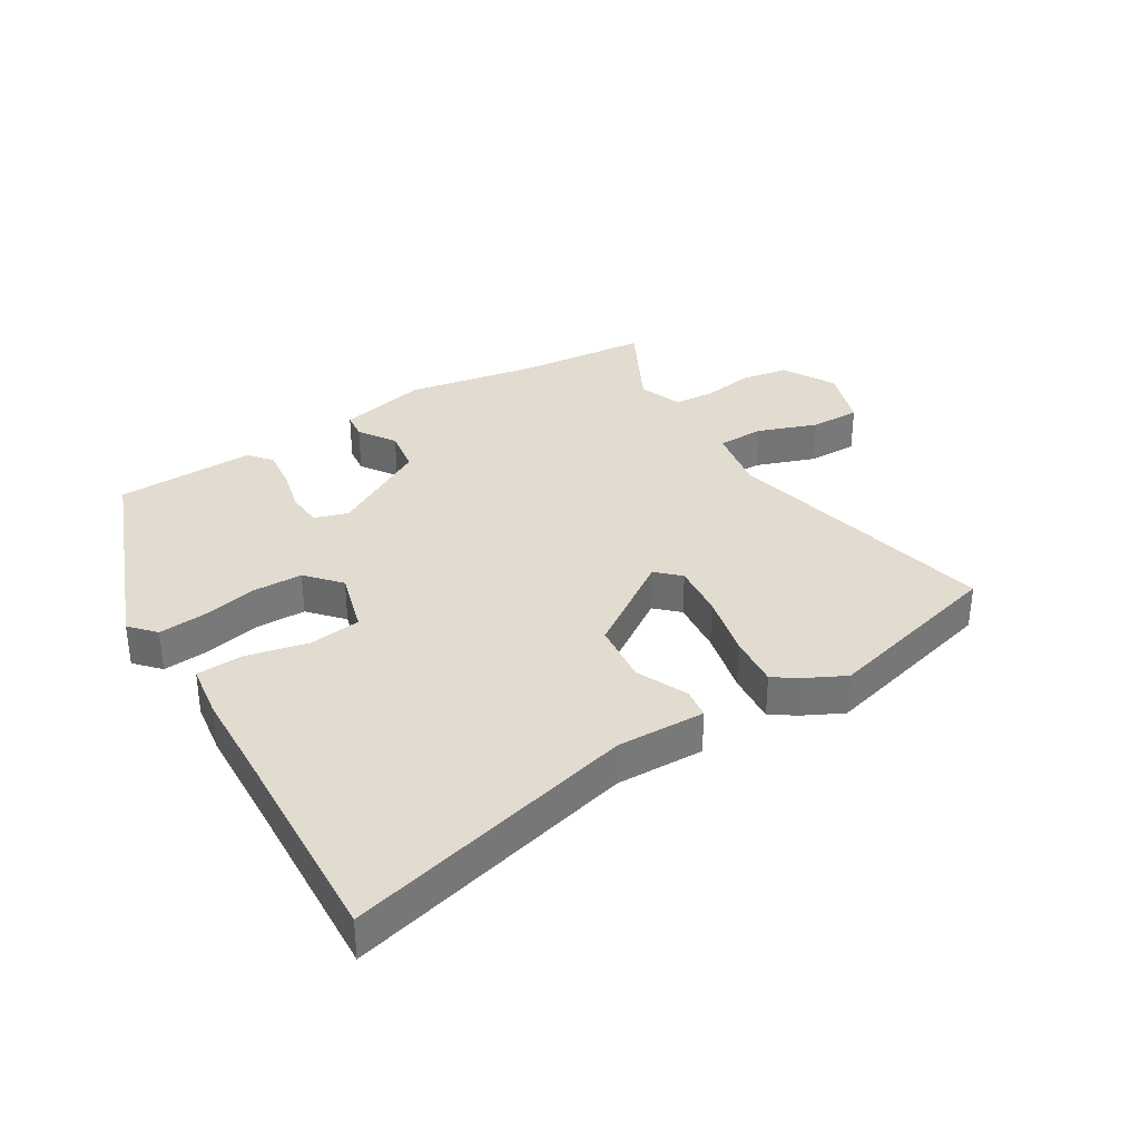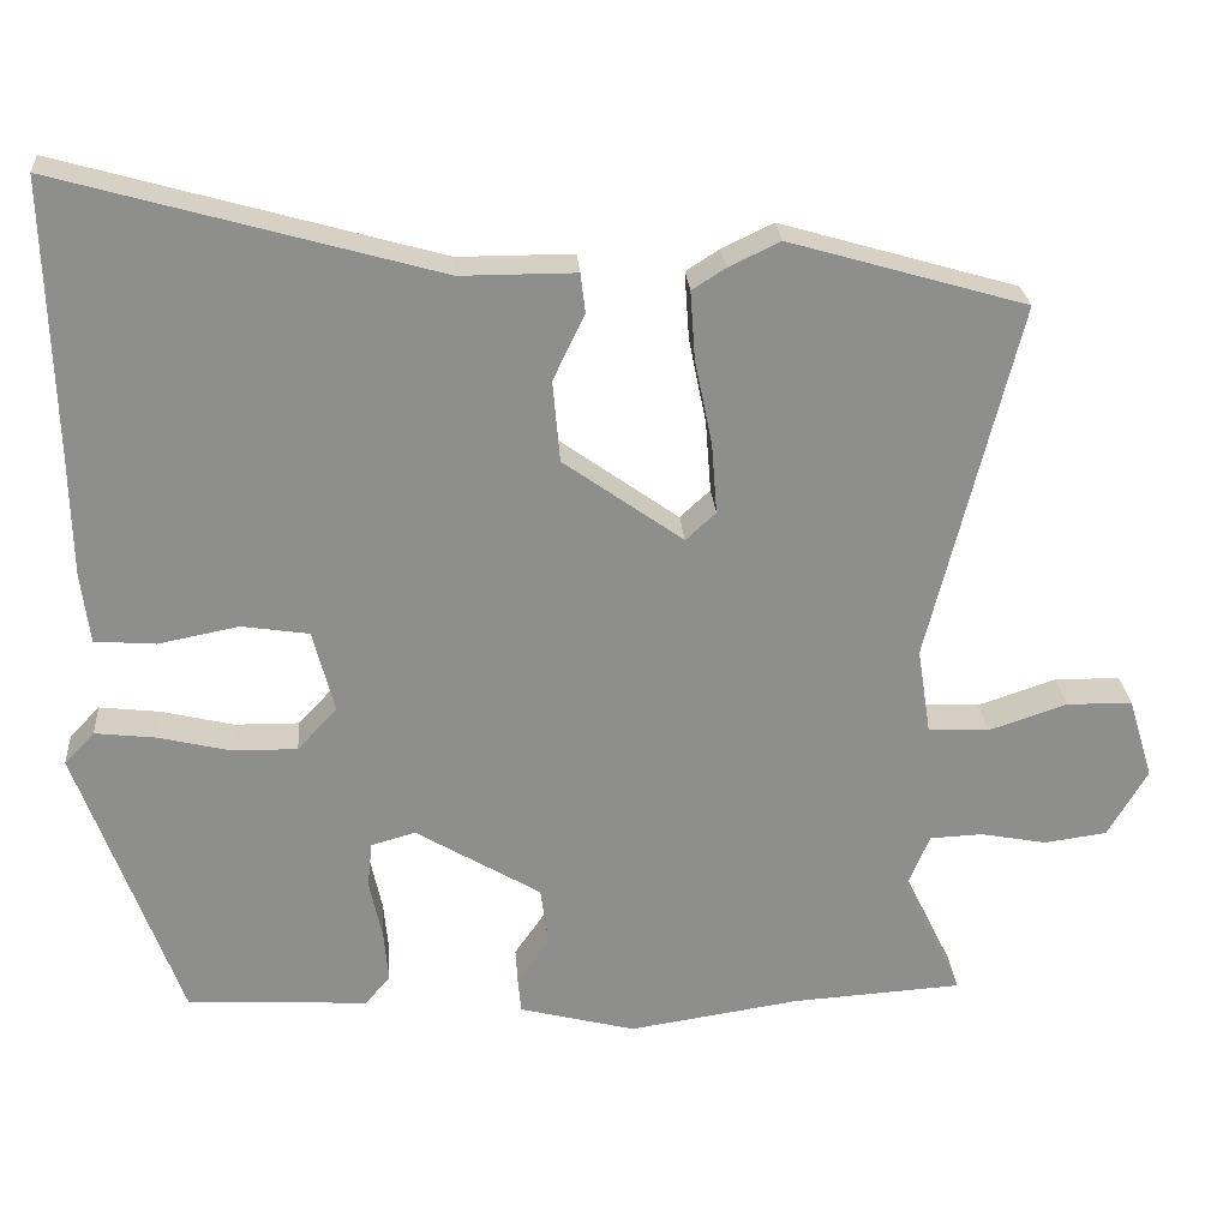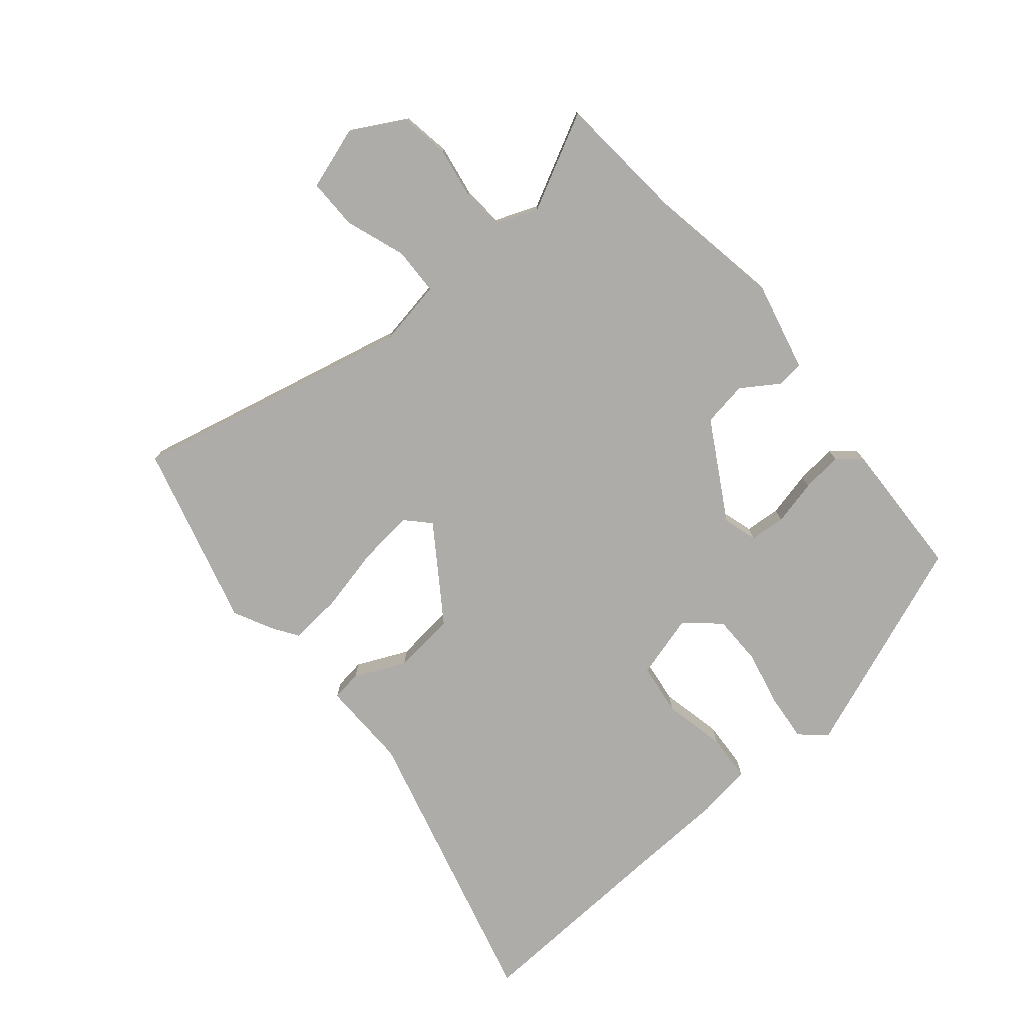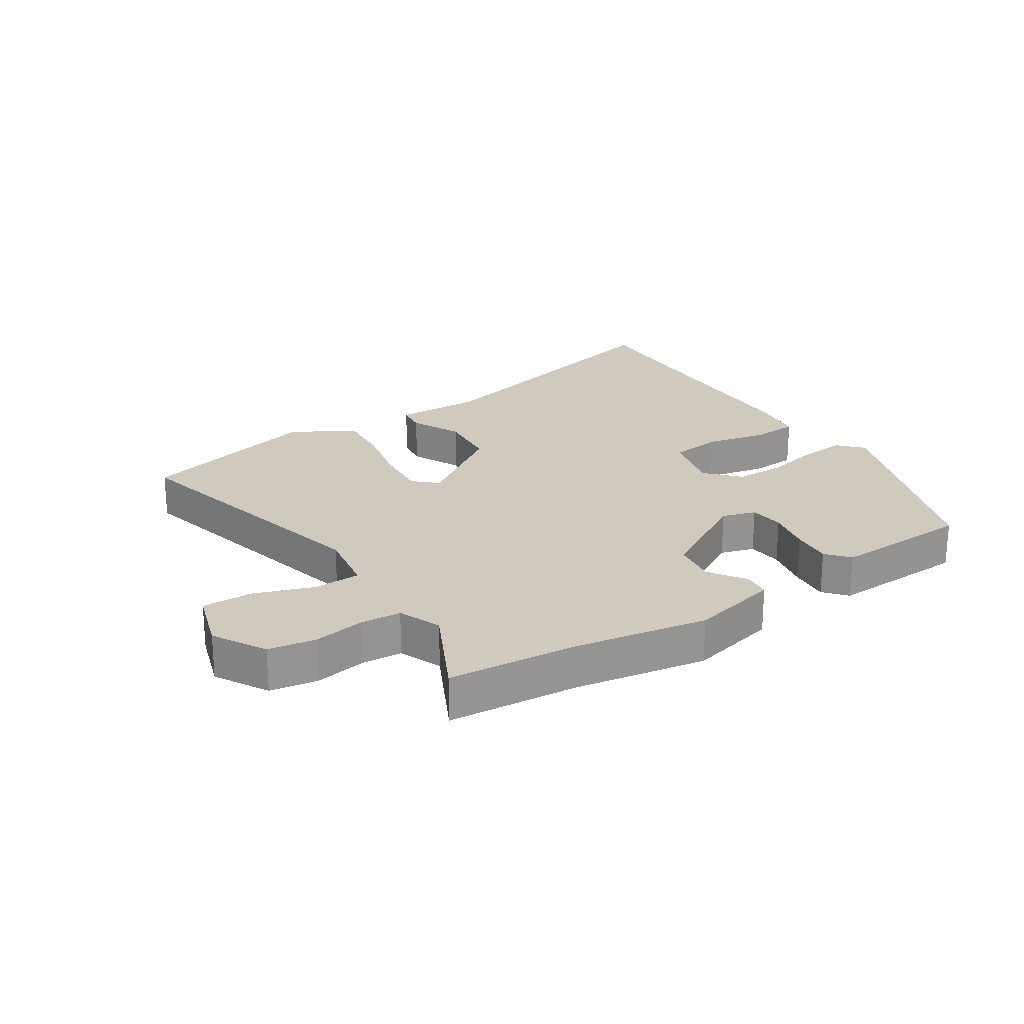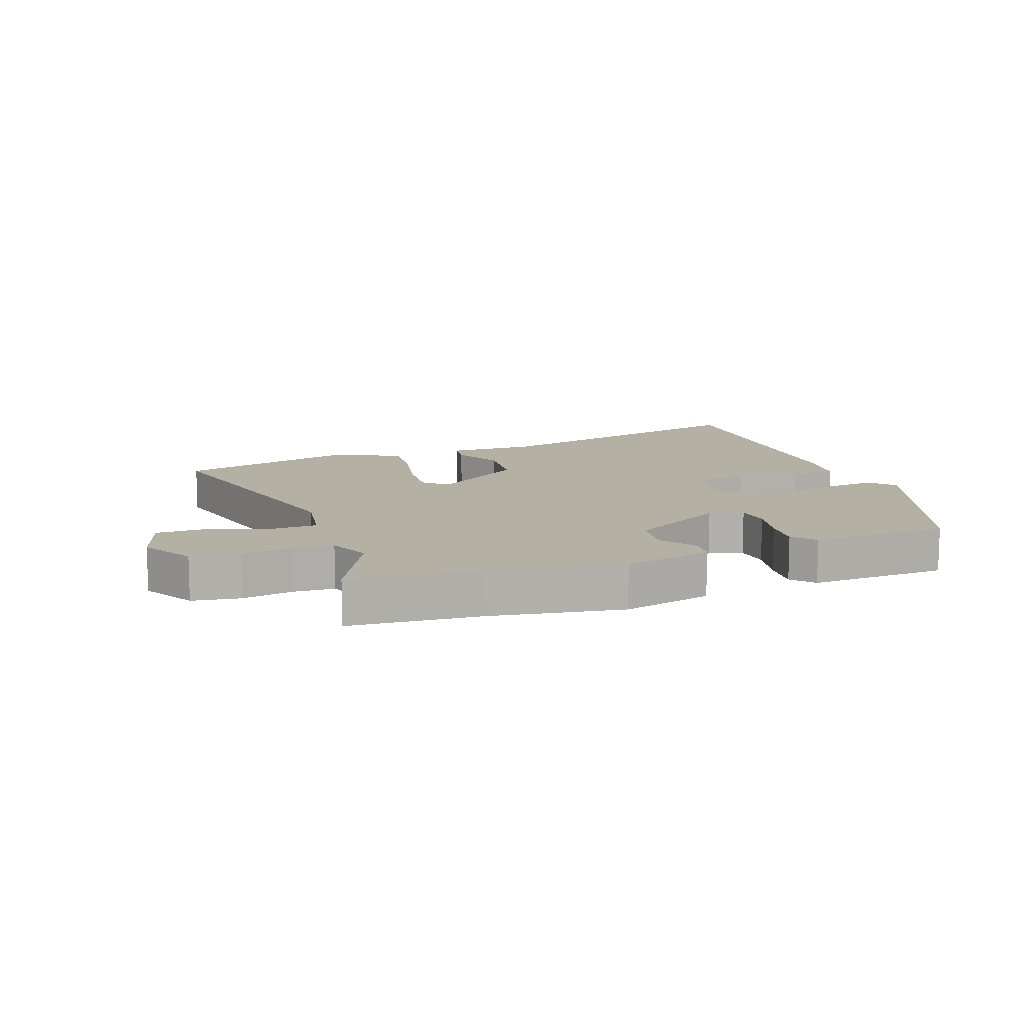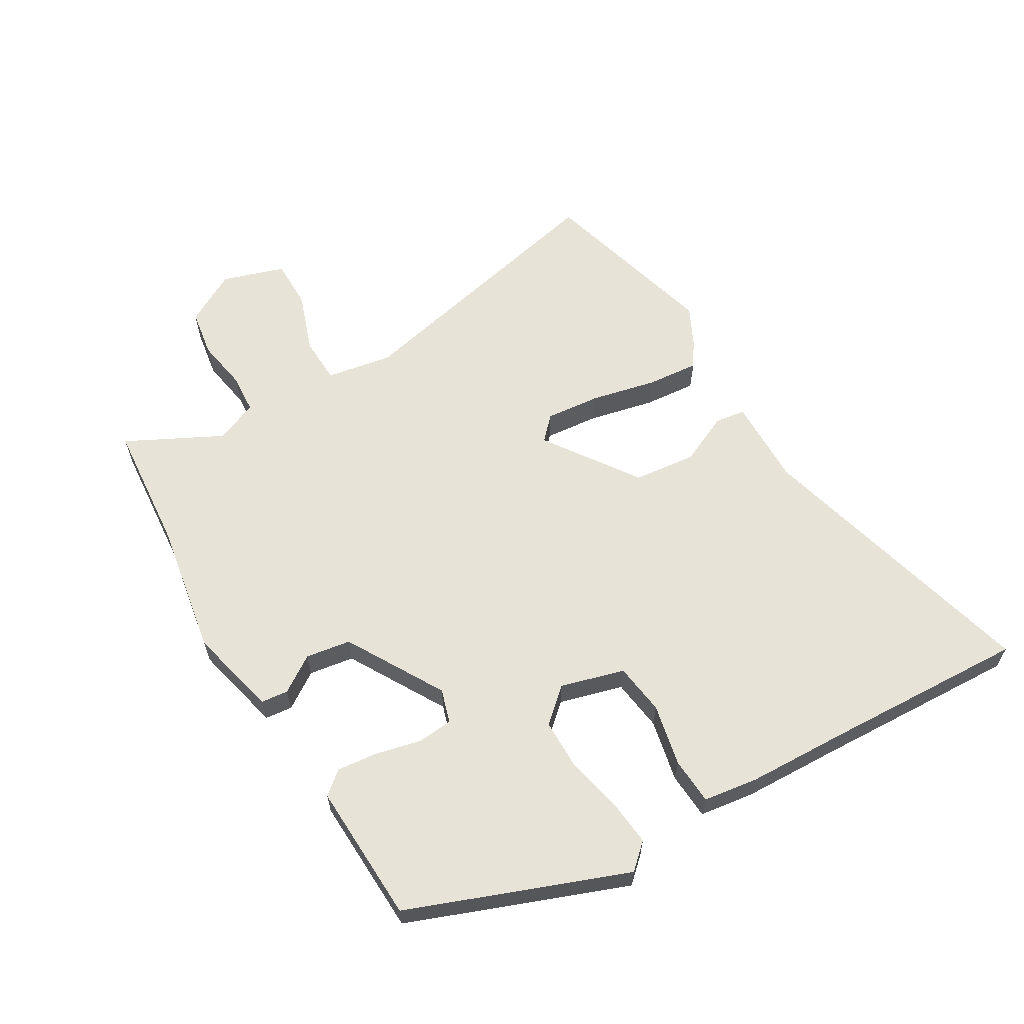
<metadata>
{"format":"obj","ext":"obj","renderer":"f3d","projection":"perspective","resolution":1024,"background":"white","views":[{"elev":34.3,"azim":-30.1,"up":"+Y"},{"elev":25.5,"azim":-4.3,"up":"+Z"},{"elev":-77.0,"azim":131.2,"up":"+Y"},{"elev":22.9,"azim":147.7,"up":"+Y"},{"elev":11.5,"azim":160.7,"up":"+Y"},{"elev":61.5,"azim":-119.5,"up":"+Y"}]}
</metadata>
<code>
v 0.612 0.07 -0.493
v 0.396 0.07 -0.507
v 0.18 0.07 -0.54
v 0.033 0.07 -0.502
v 0.029 0.07 -0.457
v 0.07 0.07 -0.398
v 0.06 0.07 -0.324
v -0.098 0.07 -0.229
v -0.154 0.07 -0.245
v -0.16 0.07 -0.303
v -0.144 0.07 -0.378
v -0.138 0.07 -0.445
v -0.17 0.07 -0.482
v -0.399 0.07 -0.469
v -0.528 0.07 -0.111
v -0.49 0.07 -0.071
v -0.413 0.07 -0.08
v -0.322 0.07 -0.102
v -0.24 0.07 -0.103
v -0.19 0.07 -0.049
v -0.217 0.07 0.056
v -0.302 0.07 0.069
v -0.404 0.07 0.049
v -0.481 0.07 0.055
v -0.492 0.07 0.145
v -0.495 0.07 0.311
v -0.504 0.07 0.644
v -0.029 0.07 0.51
v 0.116 0.07 0.51
v 0.122 0.07 0.46
v 0.082 0.07 0.377
v 0.091 0.07 0.274
v 0.242 0.07 0.166
v 0.28 0.07 0.201
v 0.273 0.07 0.291
v 0.251 0.07 0.399
v 0.245 0.07 0.485
v 0.287 0.07 0.512
v 0.352 0.07 0.543
v 0.651 0.07 0.456
v 0.538 0.07 0.002
v 0.555 0.07 -0.107
v 0.632 0.07 -0.111
v 0.731 0.07 -0.078
v 0.814 0.07 -0.079
v 0.845 0.07 -0.182
v 0.795 0.07 -0.268
v 0.716 0.07 -0.279
v 0.632 0.07 -0.263
v 0.565 0.07 -0.266
v 0.536 0.07 -0.336
v 0.612 0 -0.493
v 0.396 0 -0.507
v 0.18 0 -0.54
v 0.033 0 -0.502
v 0.029 0 -0.457
v 0.07 0 -0.398
v 0.06 0 -0.324
v -0.098 0 -0.229
v -0.154 0 -0.245
v -0.16 0 -0.303
v -0.144 0 -0.378
v -0.138 0 -0.445
v -0.17 0 -0.482
v -0.399 0 -0.469
v -0.528 0 -0.111
v -0.49 0 -0.071
v -0.413 0 -0.08
v -0.322 0 -0.102
v -0.24 0 -0.103
v -0.19 0 -0.049
v -0.217 0 0.056
v -0.302 0 0.069
v -0.404 0 0.049
v -0.481 0 0.055
v -0.492 0 0.145
v -0.495 0 0.311
v -0.504 0 0.644
v -0.029 0 0.51
v 0.116 0 0.51
v 0.122 0 0.46
v 0.082 0 0.377
v 0.091 0 0.274
v 0.242 0 0.166
v 0.28 0 0.201
v 0.273 0 0.291
v 0.251 0 0.399
v 0.245 0 0.485
v 0.287 0 0.512
v 0.352 0 0.543
v 0.651 0 0.456
v 0.538 0 0.002
v 0.555 0 -0.107
v 0.632 0 -0.111
v 0.731 0 -0.078
v 0.814 0 -0.079
v 0.845 0 -0.182
v 0.795 0 -0.268
v 0.716 0 -0.279
v 0.632 0 -0.263
v 0.565 0 -0.266
v 0.536 0 -0.336
f 46 47 48 49
f 46 49 50
f 43 44 45 46
f 42 43 46 50
f 41 42 50 51
f 39 40 41
f 38 39 41 51
f 35 36 37 38
f 34 35 38 51
f 28 29 30 31
f 26 27 28 31
f 26 31 32
f 25 26 32 33
f 22 23 24 25
f 21 22 25 33
f 15 16 17 18
f 15 18 19
f 14 15 19
f 13 14 19 20
f 10 11 12 13
f 3 4 5 6
f 2 3 6 7
f 51 1 2 7
f 33 34 51 7
f 20 21 33 7
f 10 13 20
f 9 10 20
f 8 9 20
f 7 8 20
f 100 99 98 97
f 101 100 97
f 97 96 95 94
f 101 97 94 93
f 102 101 93 92
f 92 91 90
f 102 92 90 89
f 89 88 87 86
f 102 89 86 85
f 82 81 80 79
f 82 79 78 77
f 83 82 77
f 84 83 77 76
f 76 75 74 73
f 84 76 73 72
f 69 68 67 66
f 70 69 66
f 70 66 65
f 71 70 65 64
f 64 63 62 61
f 57 56 55 54
f 58 57 54 53
f 58 53 52 102
f 58 102 85 84
f 58 84 72 71
f 71 64 61
f 71 61 60
f 71 60 59
f 71 59 58
f 1 52 53 2
f 2 53 54 3
f 3 54 55 4
f 4 55 56 5
f 5 56 57 6
f 6 57 58 7
f 7 58 59 8
f 8 59 60 9
f 9 60 61 10
f 10 61 62 11
f 11 62 63 12
f 12 63 64 13
f 13 64 65 14
f 14 65 66 15
f 15 66 67 16
f 16 67 68 17
f 17 68 69 18
f 18 69 70 19
f 19 70 71 20
f 20 71 72 21
f 21 72 73 22
f 22 73 74 23
f 23 74 75 24
f 24 75 76 25
f 25 76 77 26
f 26 77 78 27
f 27 78 79 28
f 28 79 80 29
f 29 80 81 30
f 30 81 82 31
f 31 82 83 32
f 32 83 84 33
f 33 84 85 34
f 34 85 86 35
f 35 86 87 36
f 36 87 88 37
f 37 88 89 38
f 38 89 90 39
f 39 90 91 40
f 40 91 92 41
f 41 92 93 42
f 42 93 94 43
f 43 94 95 44
f 44 95 96 45
f 45 96 97 46
f 46 97 98 47
f 47 98 99 48
f 48 99 100 49
f 49 100 101 50
f 50 101 102 51
f 51 102 52 1

</code>
